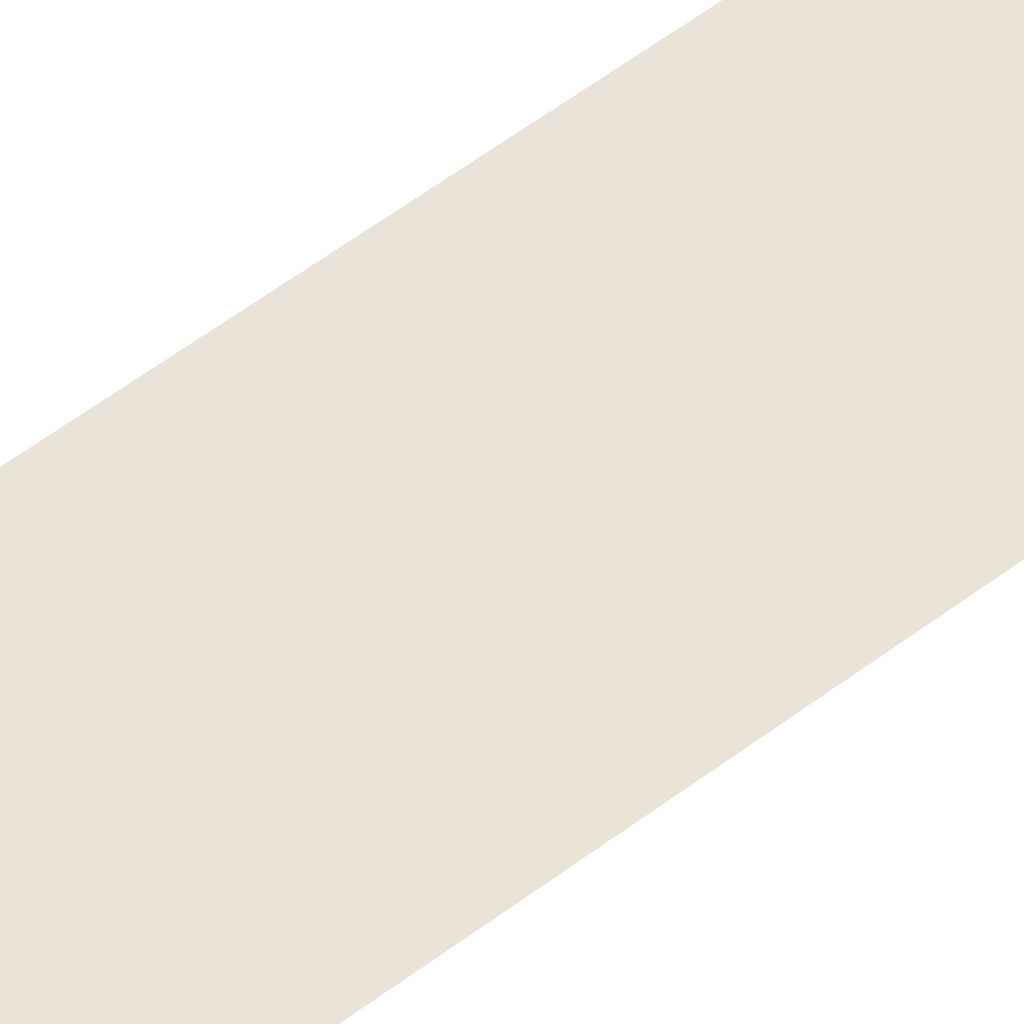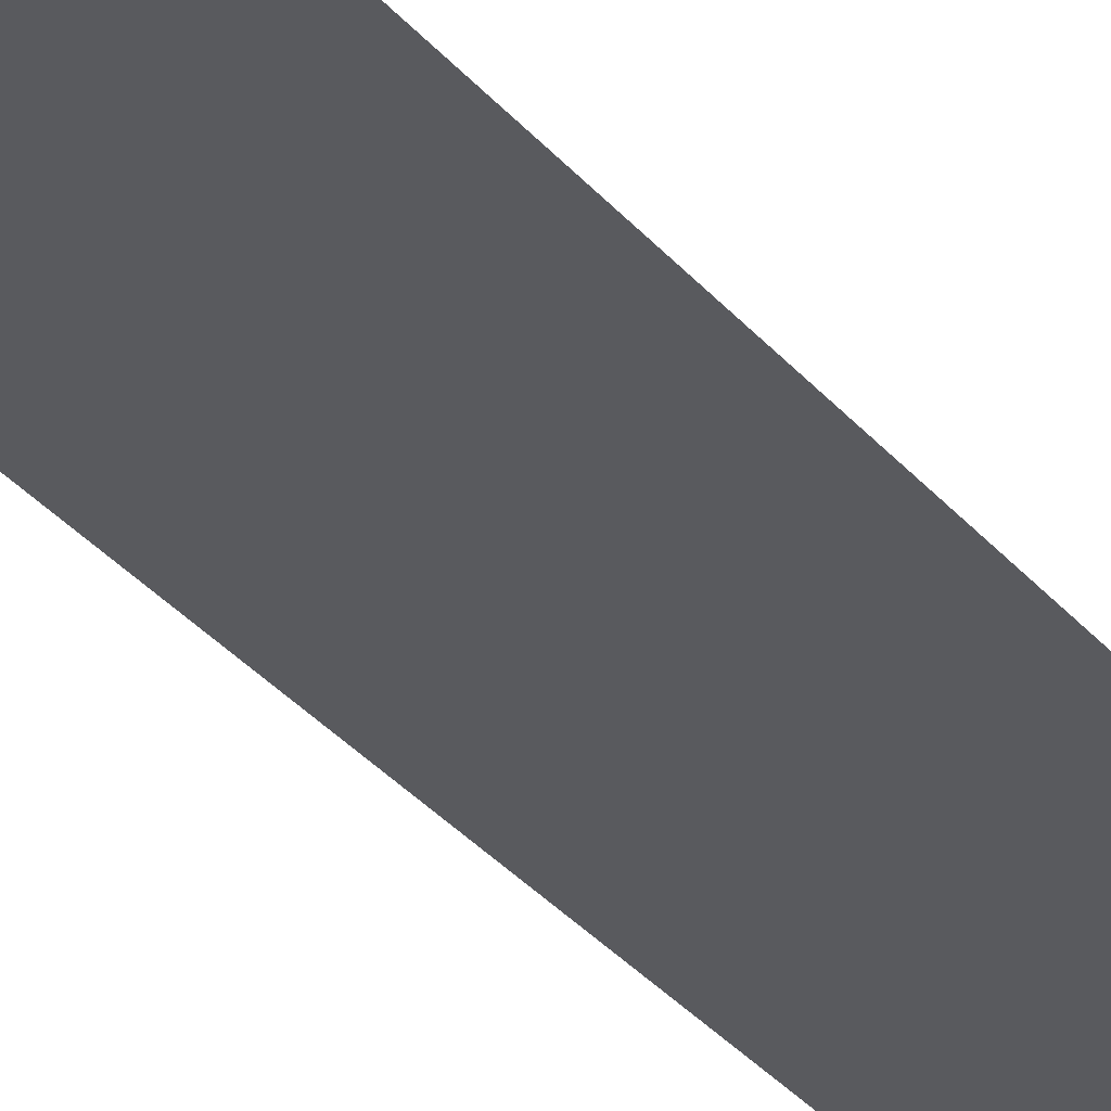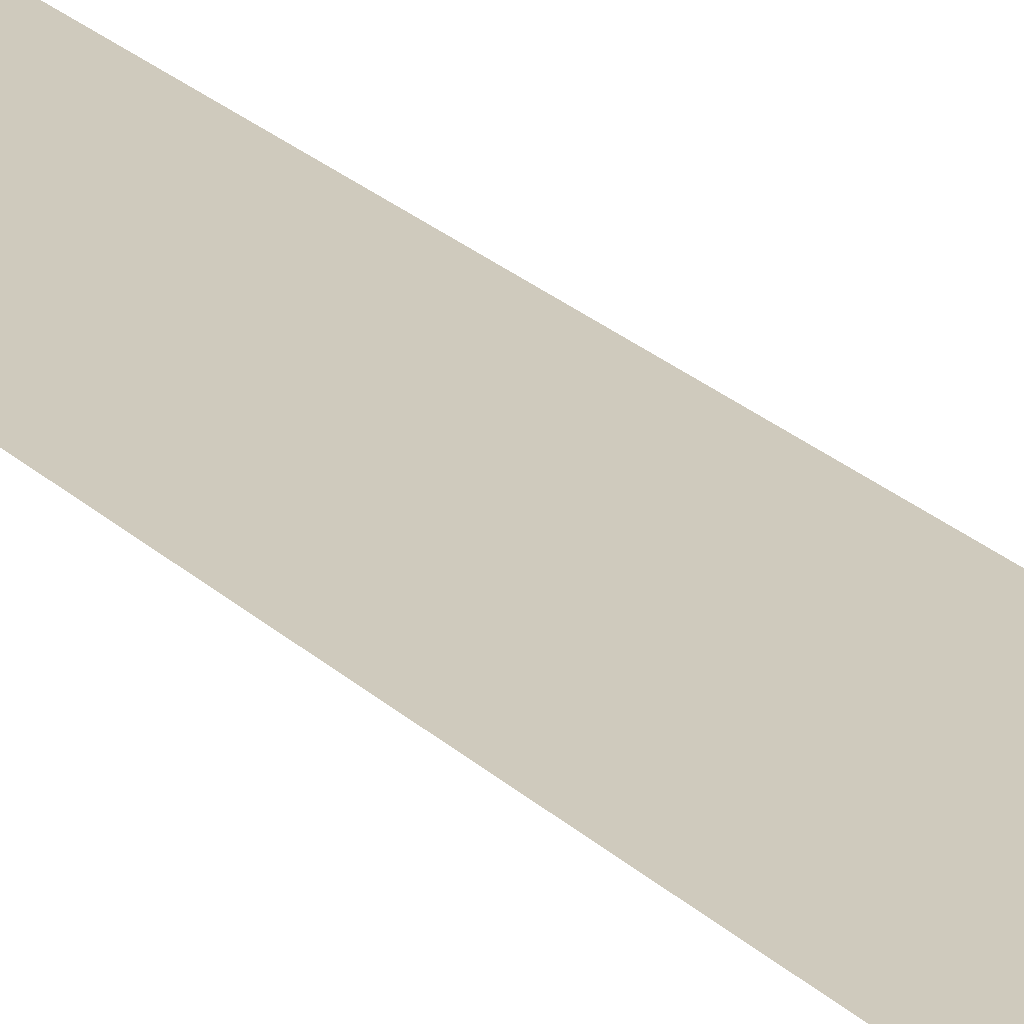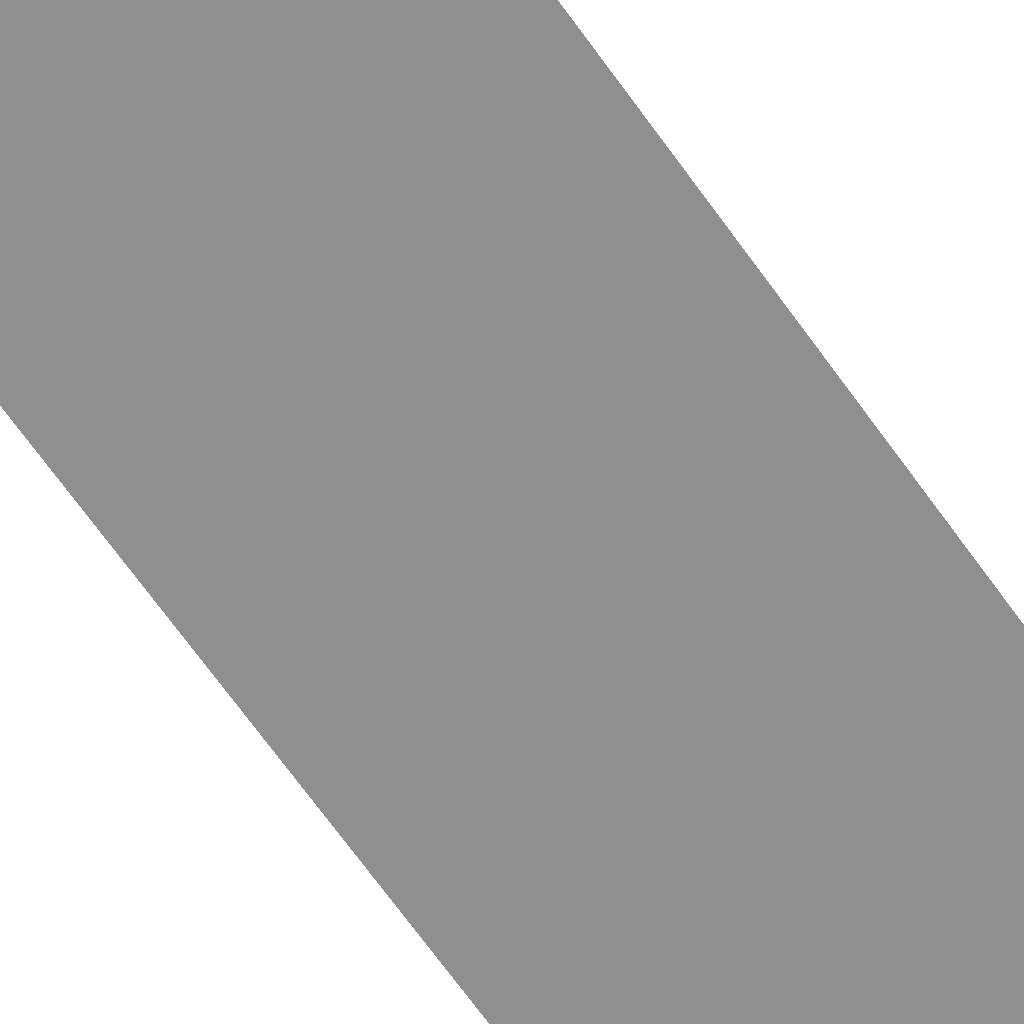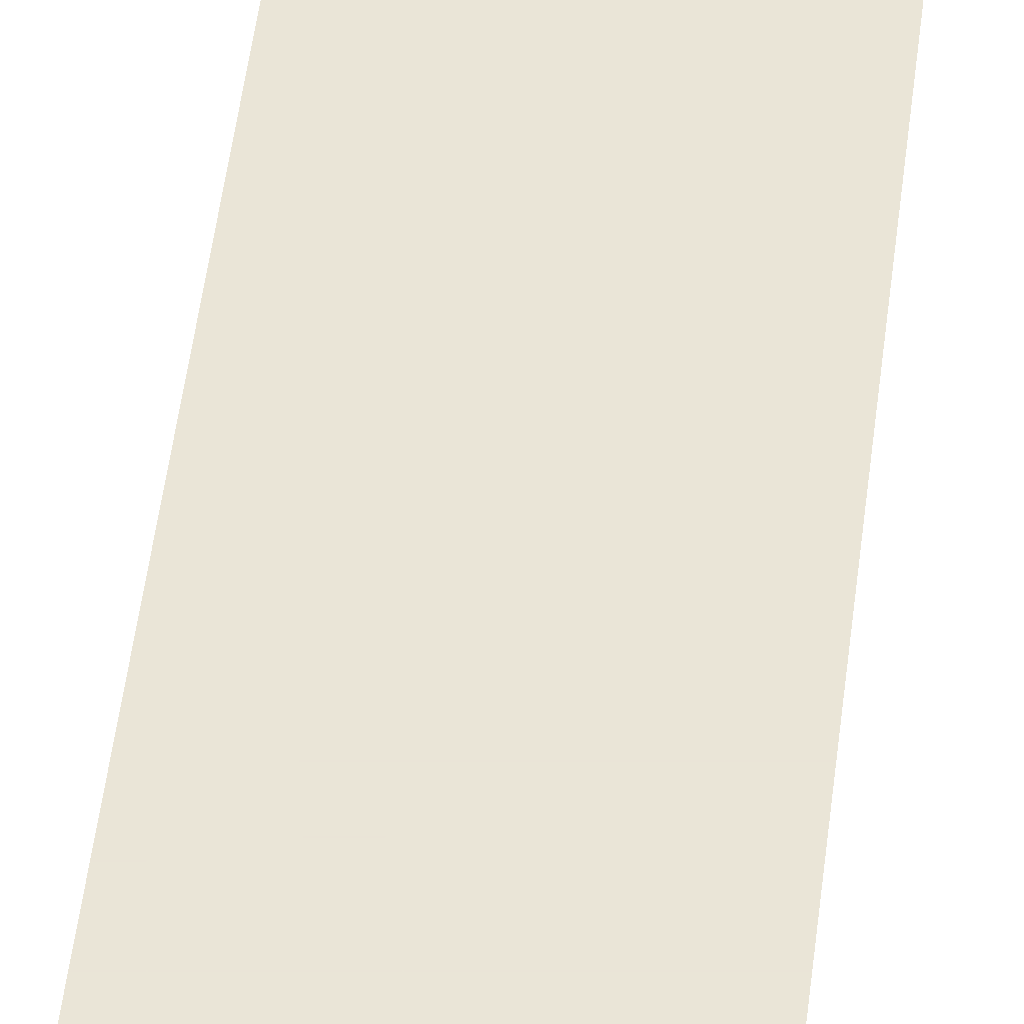
<metadata>
{"format":"obj","ext":"obj","renderer":"f3d","projection":"perspective","resolution":1024,"background":"white","views":[{"elev":61.1,"azim":-127.1,"up":"+Z"},{"elev":-31.3,"azim":-148.1,"up":"+Z"},{"elev":22.9,"azim":147.8,"up":"+Z"},{"elev":-65.2,"azim":34.9,"up":"+Z"},{"elev":44.0,"azim":-173.8,"up":"+Z"}]}
</metadata>
<code>
o i_CUText.398
v -0.2271 0 0
v -0.2271 1.447 0
v 0 1.447 0
v 0 0 0
f 3 1 4
f 3 2 1

</code>
